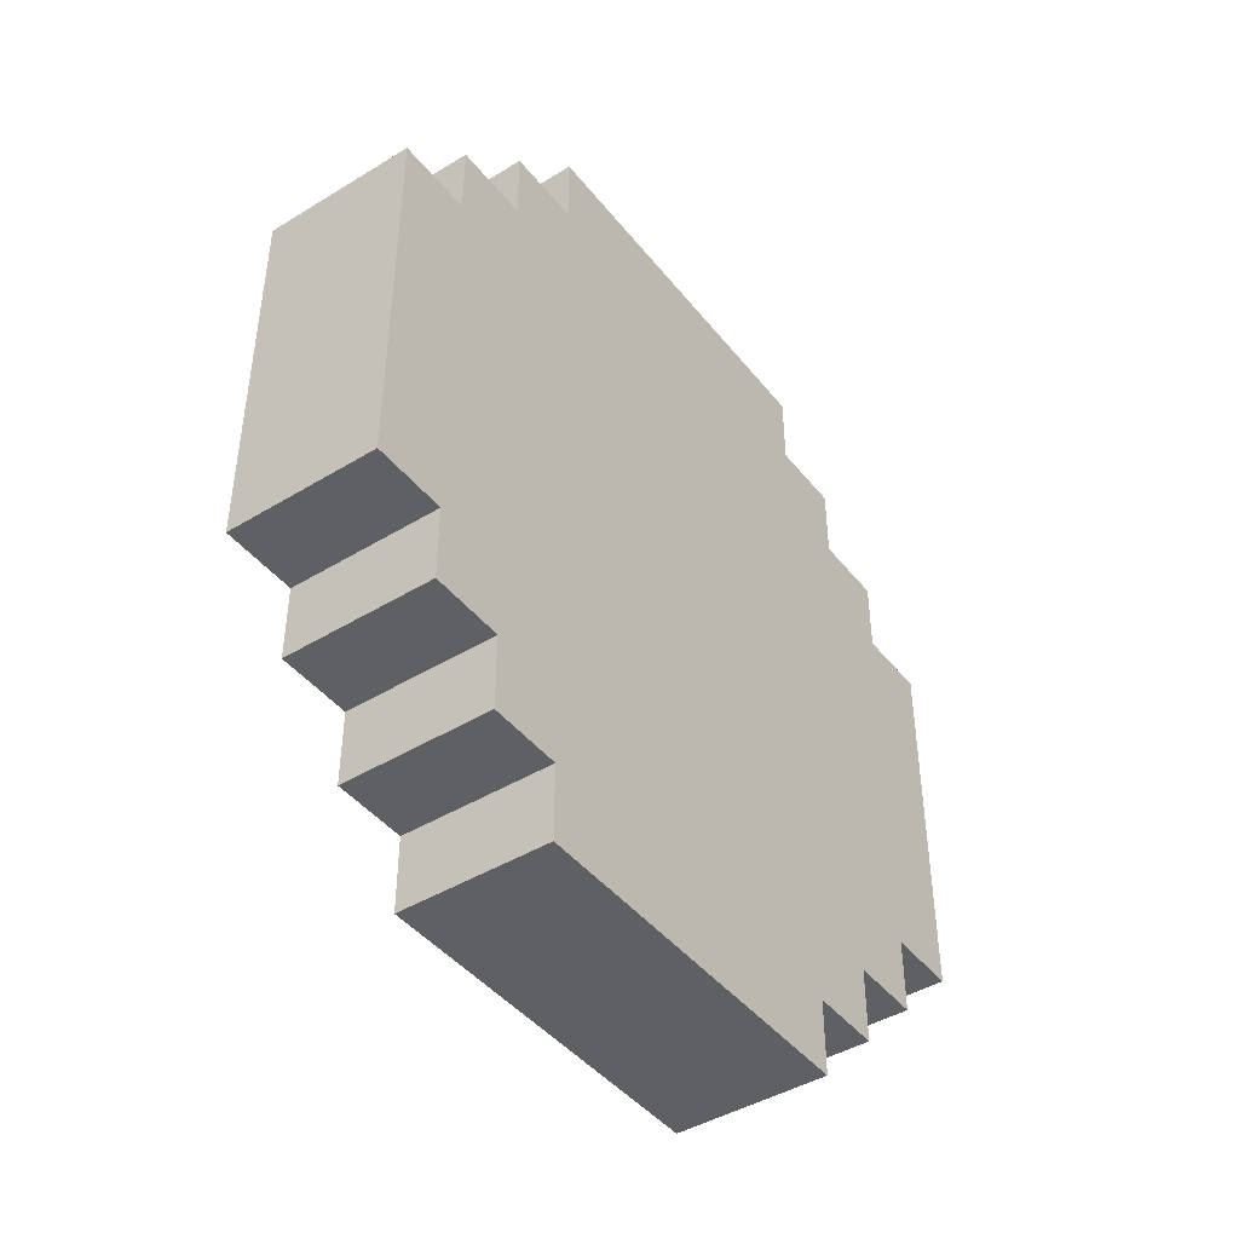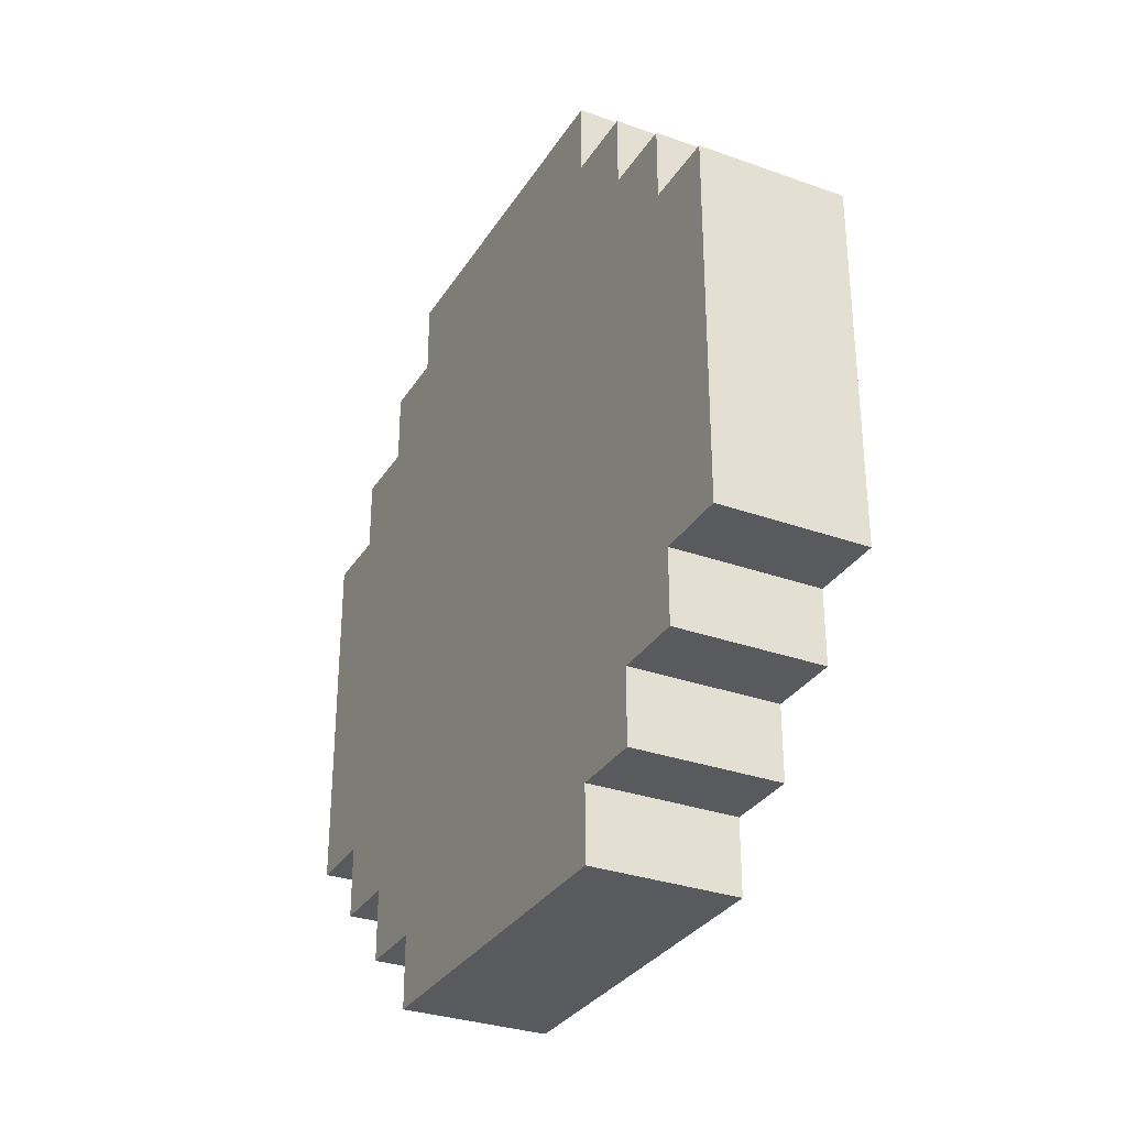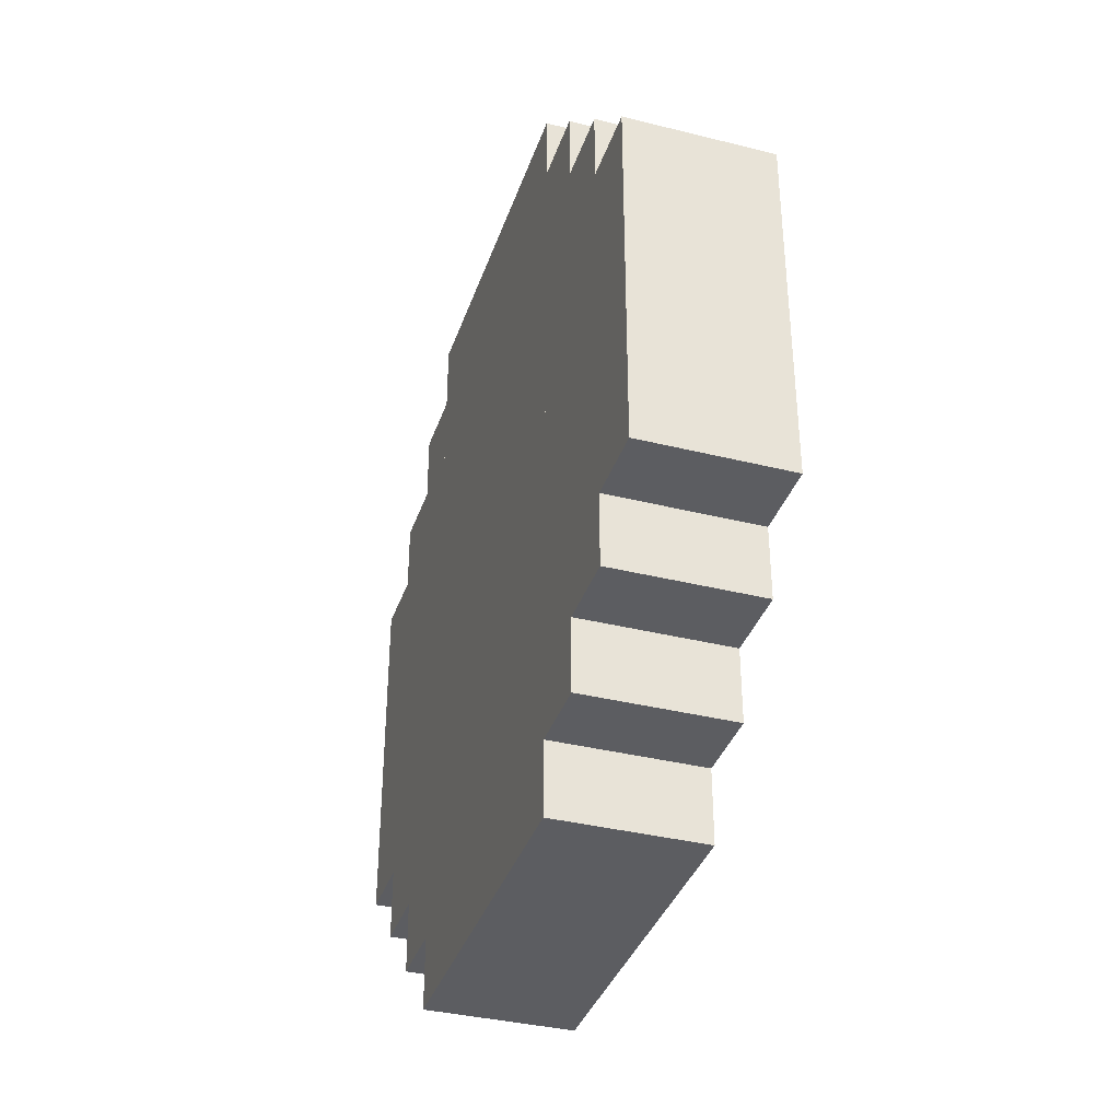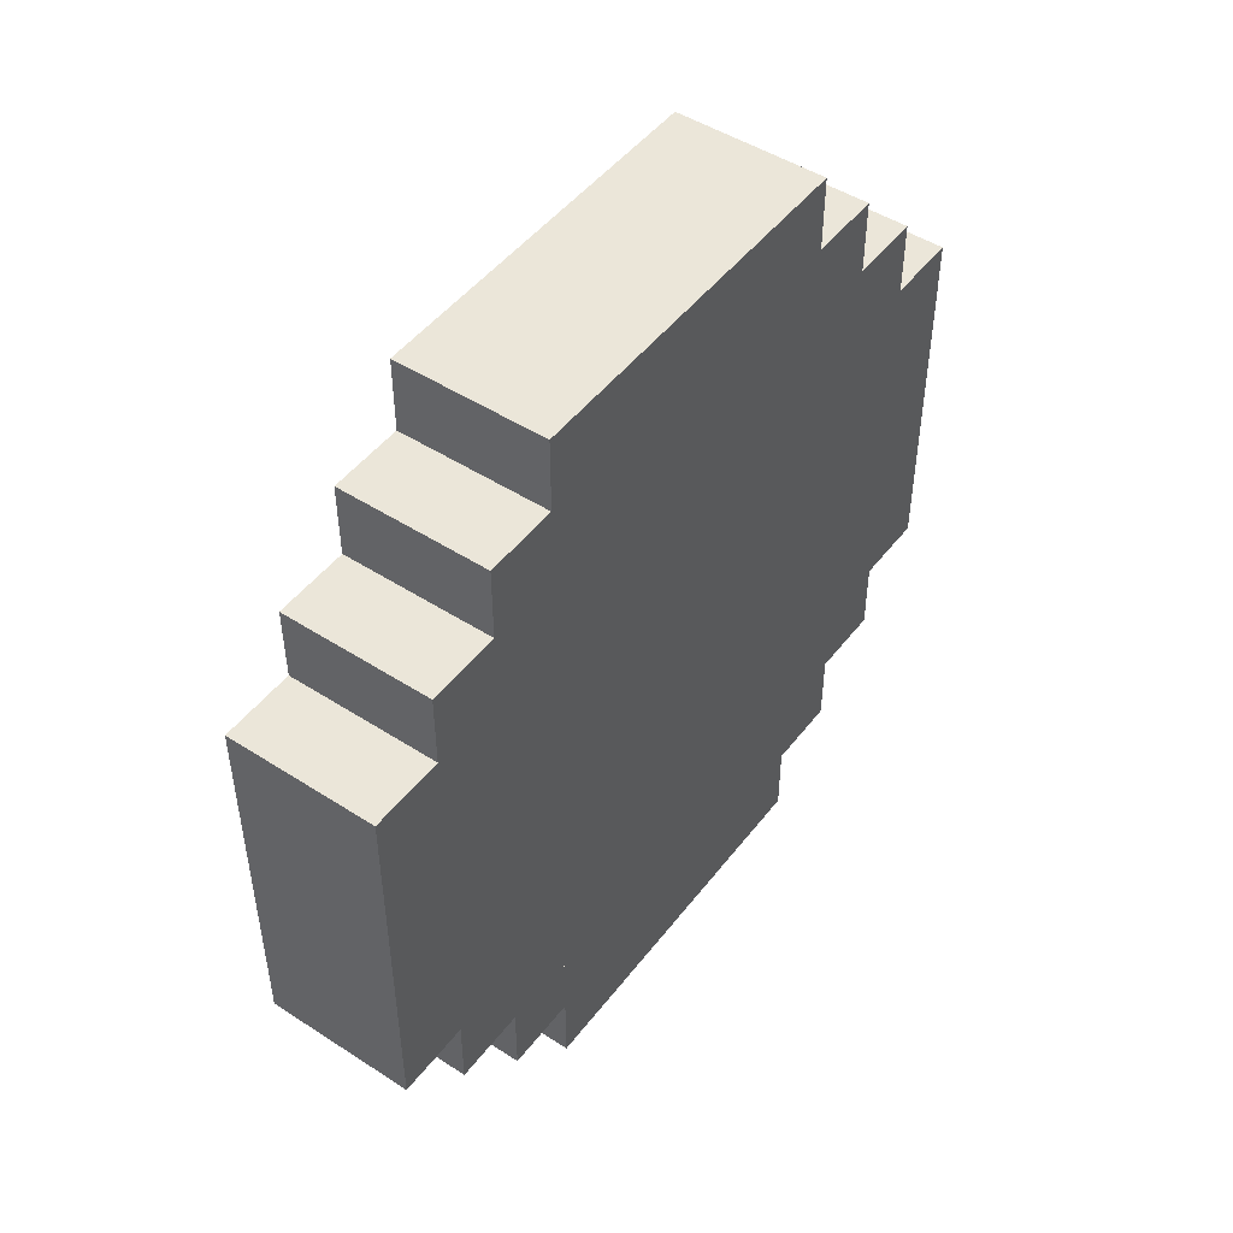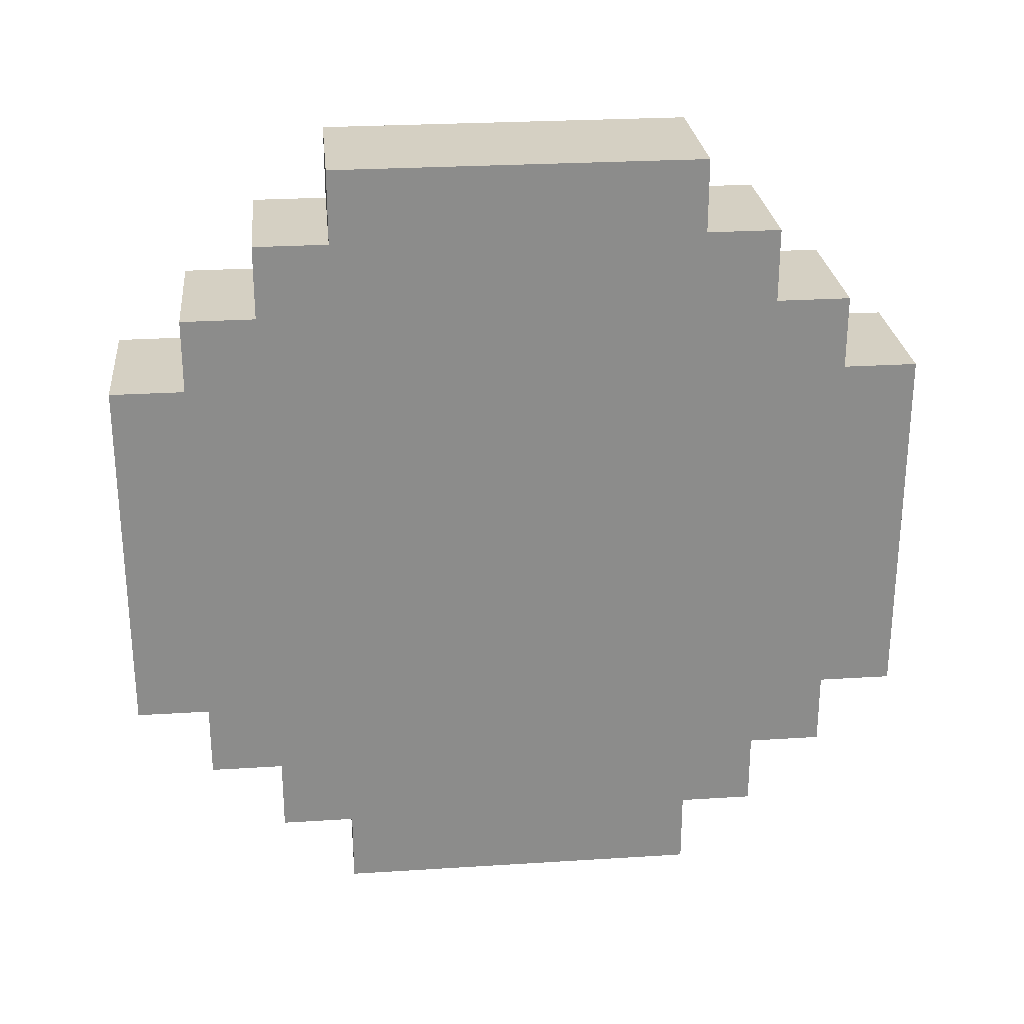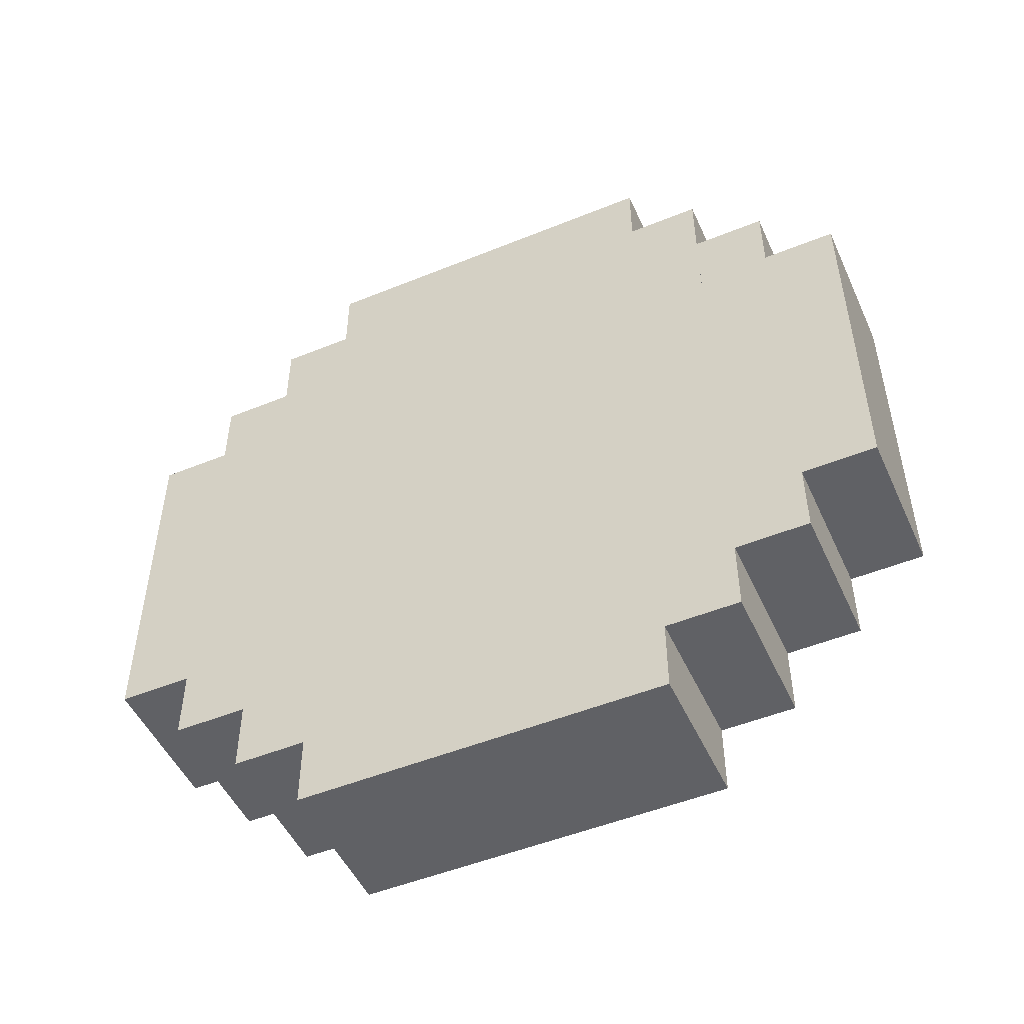
<metadata>
{"format":"obj","ext":"obj","renderer":"f3d","projection":"perspective","resolution":1024,"background":"white","views":[{"elev":-43.8,"azim":35.6,"up":"+Y"},{"elev":-31.3,"azim":153.1,"up":"+Z"},{"elev":-36.7,"azim":-17.9,"up":"+Y"},{"elev":48.2,"azim":-144.2,"up":"+Y"},{"elev":26.3,"azim":84.3,"up":"+Z"},{"elev":-50.1,"azim":-65.9,"up":"+Y"}]}
</metadata>
<code>
g Mesh
v -0.06667 0.1667 -0.3667
v -0.06667 0.1667 -0.3
v 0.06667 0.1667 -0.3
v 0.06667 0.1667 -0.3667
v -0.06667 0.1667 0.3
v -0.06667 0.1667 0.3667
v 0.06667 0.1667 0.3667
v 0.06667 0.1667 0.3
v -0.06667 0.2333 -0.3
v -0.06667 0.2333 -0.2333
v 0.06667 0.2333 -0.2333
v 0.06667 0.2333 -0.3
v -0.06667 0.2333 0.2333
v -0.06667 0.2333 0.3
v 0.06667 0.2333 0.3
v 0.06667 0.2333 0.2333
v -0.06667 0.3 -0.2333
v -0.06667 0.3 -0.1667
v 0.06667 0.3 -0.1667
v 0.06667 0.3 -0.2333
v -0.06667 0.3 0.1667
v -0.06667 0.3 0.2333
v 0.06667 0.3 0.2333
v 0.06667 0.3 0.1667
v -0.06667 0.3667 -0.1667
v -0.06667 0.3667 0.1667
v 0.06667 0.3667 0.1667
v 0.06667 0.3667 -0.1667
v -0.06667 -0.3667 -0.1667
v 0.06667 -0.3667 -0.1667
v 0.06667 -0.3667 0.1667
v -0.06667 -0.3667 0.1667
v -0.06667 -0.3 -0.2333
v 0.06667 -0.3 -0.2333
v 0.06667 -0.3 -0.1667
v -0.06667 -0.3 -0.1667
v -0.06667 -0.3 0.1667
v 0.06667 -0.3 0.1667
v 0.06667 -0.3 0.2333
v -0.06667 -0.3 0.2333
v -0.06667 -0.2333 -0.3
v 0.06667 -0.2333 -0.3
v 0.06667 -0.2333 -0.2333
v -0.06667 -0.2333 -0.2333
v -0.06667 -0.2333 0.2333
v 0.06667 -0.2333 0.2333
v 0.06667 -0.2333 0.3
v -0.06667 -0.2333 0.3
v -0.06667 -0.1667 -0.3667
v 0.06667 -0.1667 -0.3667
v 0.06667 -0.1667 -0.3
v -0.06667 -0.1667 -0.3
v -0.06667 -0.1667 0.3
v 0.06667 -0.1667 0.3
v 0.06667 -0.1667 0.3667
v -0.06667 -0.1667 0.3667
v -0.06667 -0.3667 -0.1667
v -0.06667 -0.3667 0.1667
v -0.06667 0.3667 0.1667
v -0.06667 0.3667 -0.1667
v -0.06667 -0.3 -0.2333
v -0.06667 -0.3 -0.1667
v -0.06667 0.3 -0.1667
v -0.06667 0.3 -0.2333
v -0.06667 -0.3 0.1667
v -0.06667 -0.3 0.2333
v -0.06667 0.3 0.2333
v -0.06667 0.3 0.1667
v -0.06667 -0.2333 -0.3
v -0.06667 -0.2333 -0.2333
v -0.06667 0.2333 -0.2333
v -0.06667 0.2333 -0.3
v -0.06667 -0.2333 0.2333
v -0.06667 -0.2333 0.3
v -0.06667 0.2333 0.3
v -0.06667 0.2333 0.2333
v -0.06667 -0.1667 -0.3667
v -0.06667 -0.1667 -0.3
v -0.06667 0.1667 -0.3
v -0.06667 0.1667 -0.3667
v -0.06667 -0.1667 0.3
v -0.06667 -0.1667 0.3667
v -0.06667 0.1667 0.3667
v -0.06667 0.1667 0.3
v 0.06667 -0.3667 -0.1667
v 0.06667 0.3667 -0.1667
v 0.06667 0.3667 0.1667
v 0.06667 -0.3667 0.1667
v 0.06667 -0.3 -0.2333
v 0.06667 0.3 -0.2333
v 0.06667 0.3 -0.1667
v 0.06667 -0.3 -0.1667
v 0.06667 -0.3 0.1667
v 0.06667 0.3 0.1667
v 0.06667 0.3 0.2333
v 0.06667 -0.3 0.2333
v 0.06667 -0.2333 -0.3
v 0.06667 0.2333 -0.3
v 0.06667 0.2333 -0.2333
v 0.06667 -0.2333 -0.2333
v 0.06667 -0.2333 0.2333
v 0.06667 0.2333 0.2333
v 0.06667 0.2333 0.3
v 0.06667 -0.2333 0.3
v 0.06667 -0.1667 -0.3667
v 0.06667 0.1667 -0.3667
v 0.06667 0.1667 -0.3
v 0.06667 -0.1667 -0.3
v 0.06667 -0.1667 0.3
v 0.06667 0.1667 0.3
v 0.06667 0.1667 0.3667
v 0.06667 -0.1667 0.3667
v -0.06667 -0.3667 0.1667
v 0.06667 -0.3667 0.1667
v 0.06667 -0.3 0.1667
v -0.06667 -0.3 0.1667
v -0.06667 -0.3 0.2333
v 0.06667 -0.3 0.2333
v 0.06667 -0.2333 0.2333
v -0.06667 -0.2333 0.2333
v -0.06667 -0.2333 0.3
v 0.06667 -0.2333 0.3
v 0.06667 -0.1667 0.3
v -0.06667 -0.1667 0.3
v -0.06667 -0.1667 0.3667
v 0.06667 -0.1667 0.3667
v 0.06667 0.1667 0.3667
v -0.06667 0.1667 0.3667
v -0.06667 0.1667 0.3
v 0.06667 0.1667 0.3
v 0.06667 0.2333 0.3
v -0.06667 0.2333 0.3
v -0.06667 0.2333 0.2333
v 0.06667 0.2333 0.2333
v 0.06667 0.3 0.2333
v -0.06667 0.3 0.2333
v -0.06667 0.3 0.1667
v 0.06667 0.3 0.1667
v 0.06667 0.3667 0.1667
v -0.06667 0.3667 0.1667
v -0.06667 -0.3667 -0.1667
v -0.06667 -0.3 -0.1667
v 0.06667 -0.3 -0.1667
v 0.06667 -0.3667 -0.1667
v -0.06667 -0.3 -0.2333
v -0.06667 -0.2333 -0.2333
v 0.06667 -0.2333 -0.2333
v 0.06667 -0.3 -0.2333
v -0.06667 -0.2333 -0.3
v -0.06667 -0.1667 -0.3
v 0.06667 -0.1667 -0.3
v 0.06667 -0.2333 -0.3
v -0.06667 -0.1667 -0.3667
v -0.06667 0.1667 -0.3667
v 0.06667 0.1667 -0.3667
v 0.06667 -0.1667 -0.3667
v -0.06667 0.1667 -0.3
v -0.06667 0.2333 -0.3
v 0.06667 0.2333 -0.3
v 0.06667 0.1667 -0.3
v -0.06667 0.2333 -0.2333
v -0.06667 0.3 -0.2333
v 0.06667 0.3 -0.2333
v 0.06667 0.2333 -0.2333
v -0.06667 0.3 -0.1667
v -0.06667 0.3667 -0.1667
v 0.06667 0.3667 -0.1667
v 0.06667 0.3 -0.1667
f 1 2 3
f 1 3 4
f 5 6 7
f 5 7 8
f 9 10 11
f 9 11 12
f 13 14 15
f 13 15 16
f 17 18 19
f 17 19 20
f 21 22 23
f 21 23 24
f 25 26 27
f 25 27 28
f 29 30 31
f 29 31 32
f 33 34 35
f 33 35 36
f 37 38 39
f 37 39 40
f 41 42 43
f 41 43 44
f 45 46 47
f 45 47 48
f 49 50 51
f 49 51 52
f 53 54 55
f 53 55 56
f 57 58 59
f 57 59 60
f 61 62 63
f 61 63 64
f 65 66 67
f 65 67 68
f 69 70 71
f 69 71 72
f 73 74 75
f 73 75 76
f 77 78 79
f 77 79 80
f 81 82 83
f 81 83 84
f 85 86 87
f 85 87 88
f 89 90 91
f 89 91 92
f 93 94 95
f 93 95 96
f 97 98 99
f 97 99 100
f 101 102 103
f 101 103 104
f 105 106 107
f 105 107 108
f 109 110 111
f 109 111 112
f 113 114 115
f 113 115 116
f 117 118 119
f 117 119 120
f 121 122 123
f 121 123 124
f 125 126 127
f 125 127 128
f 129 130 131
f 129 131 132
f 133 134 135
f 133 135 136
f 137 138 139
f 137 139 140
f 141 142 143
f 141 143 144
f 145 146 147
f 145 147 148
f 149 150 151
f 149 151 152
f 153 154 155
f 153 155 156
f 157 158 159
f 157 159 160
f 161 162 163
f 161 163 164
f 165 166 167
f 165 167 168

</code>
